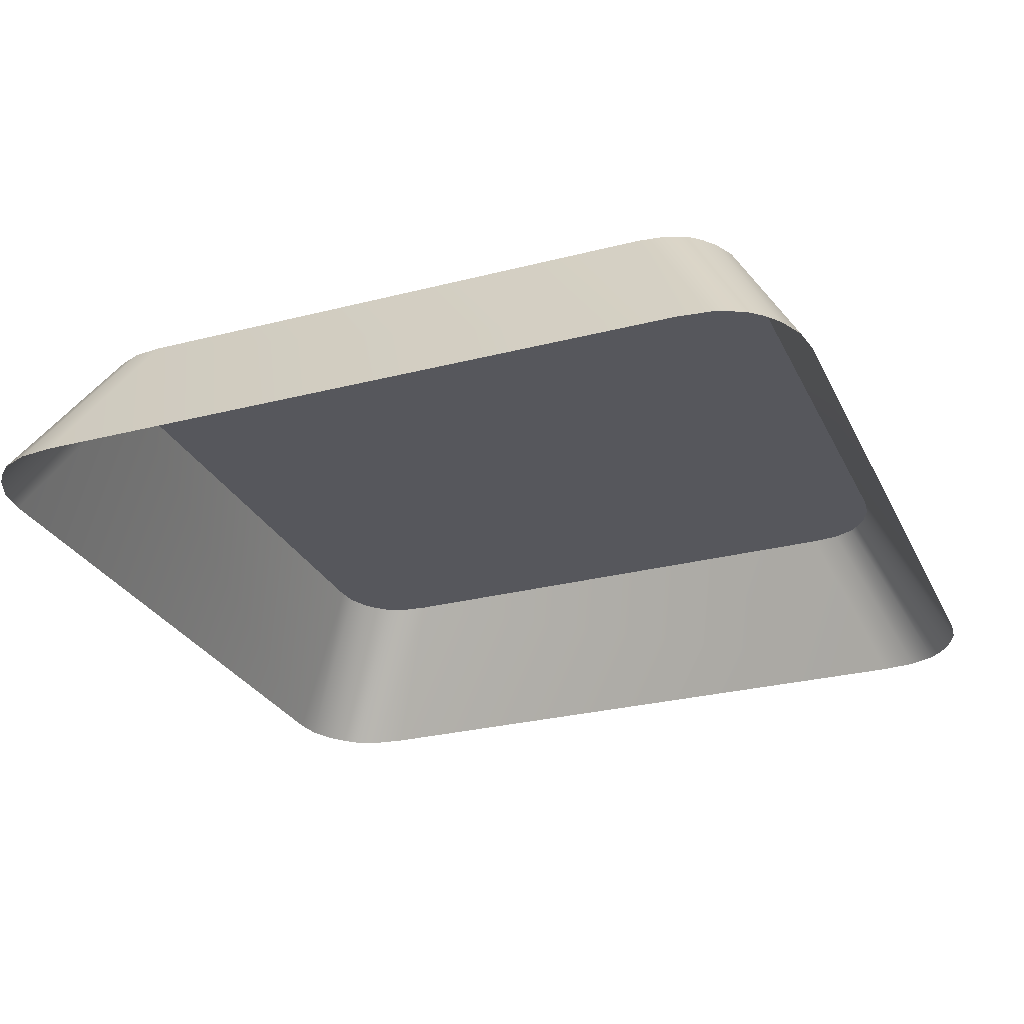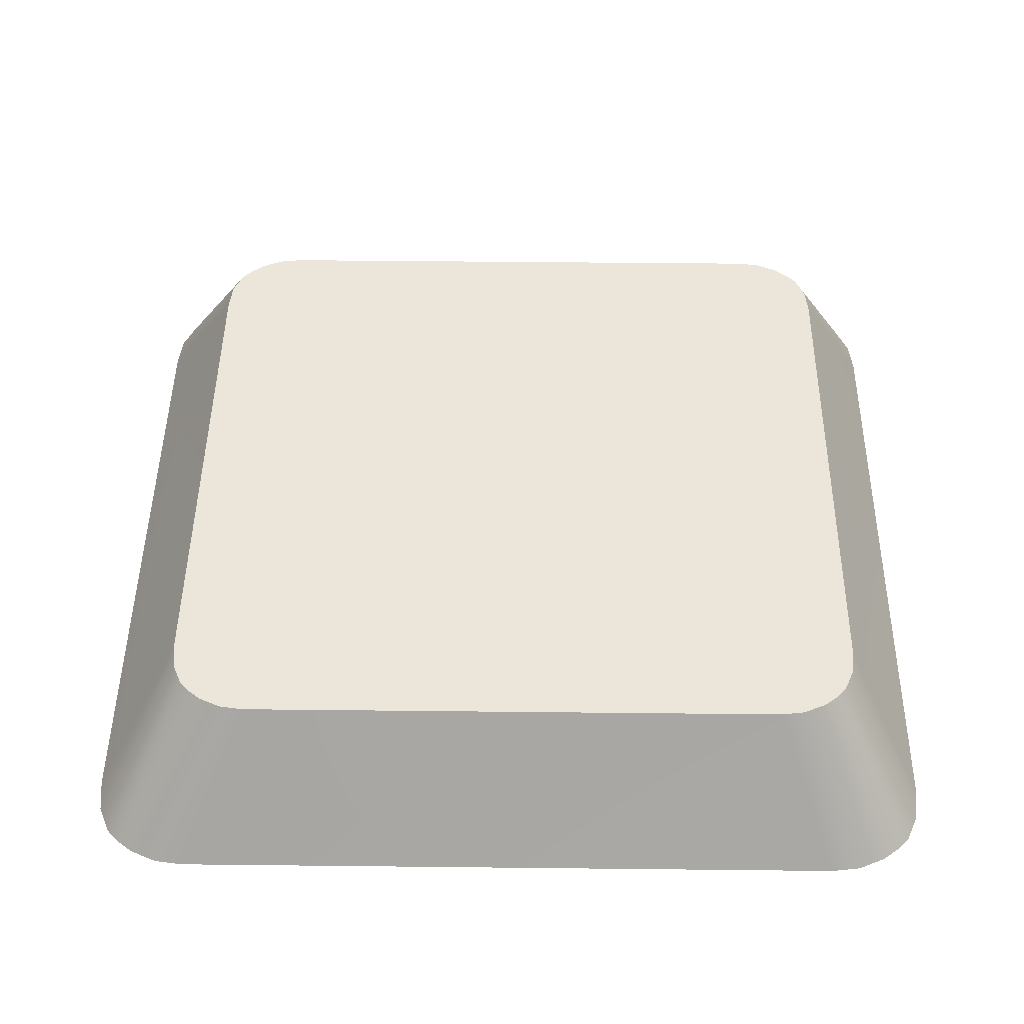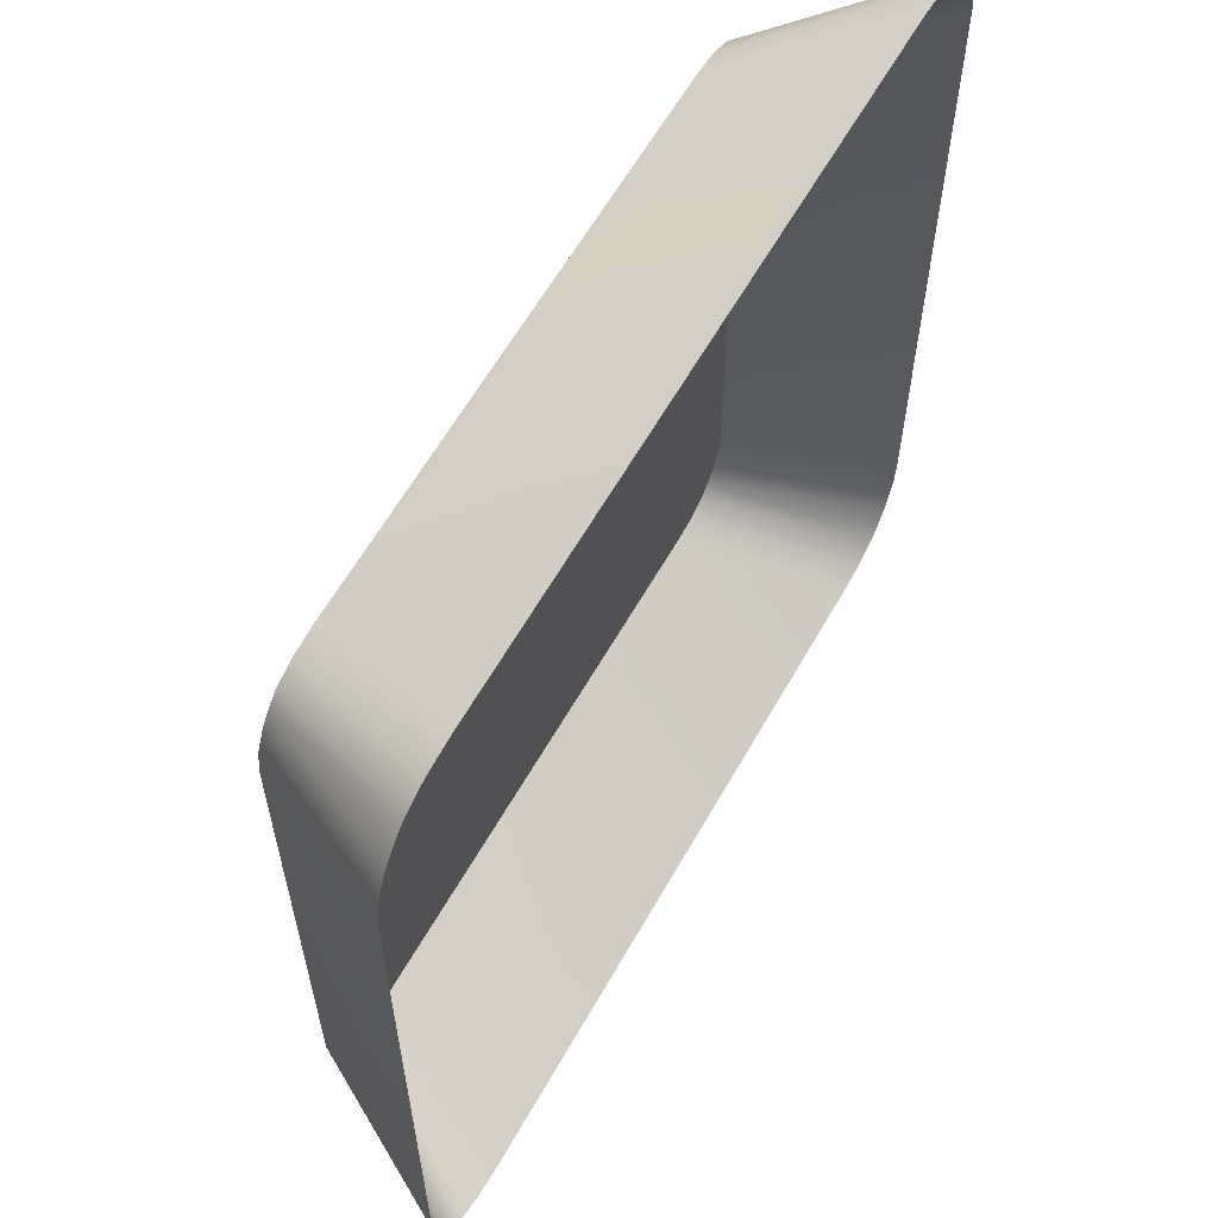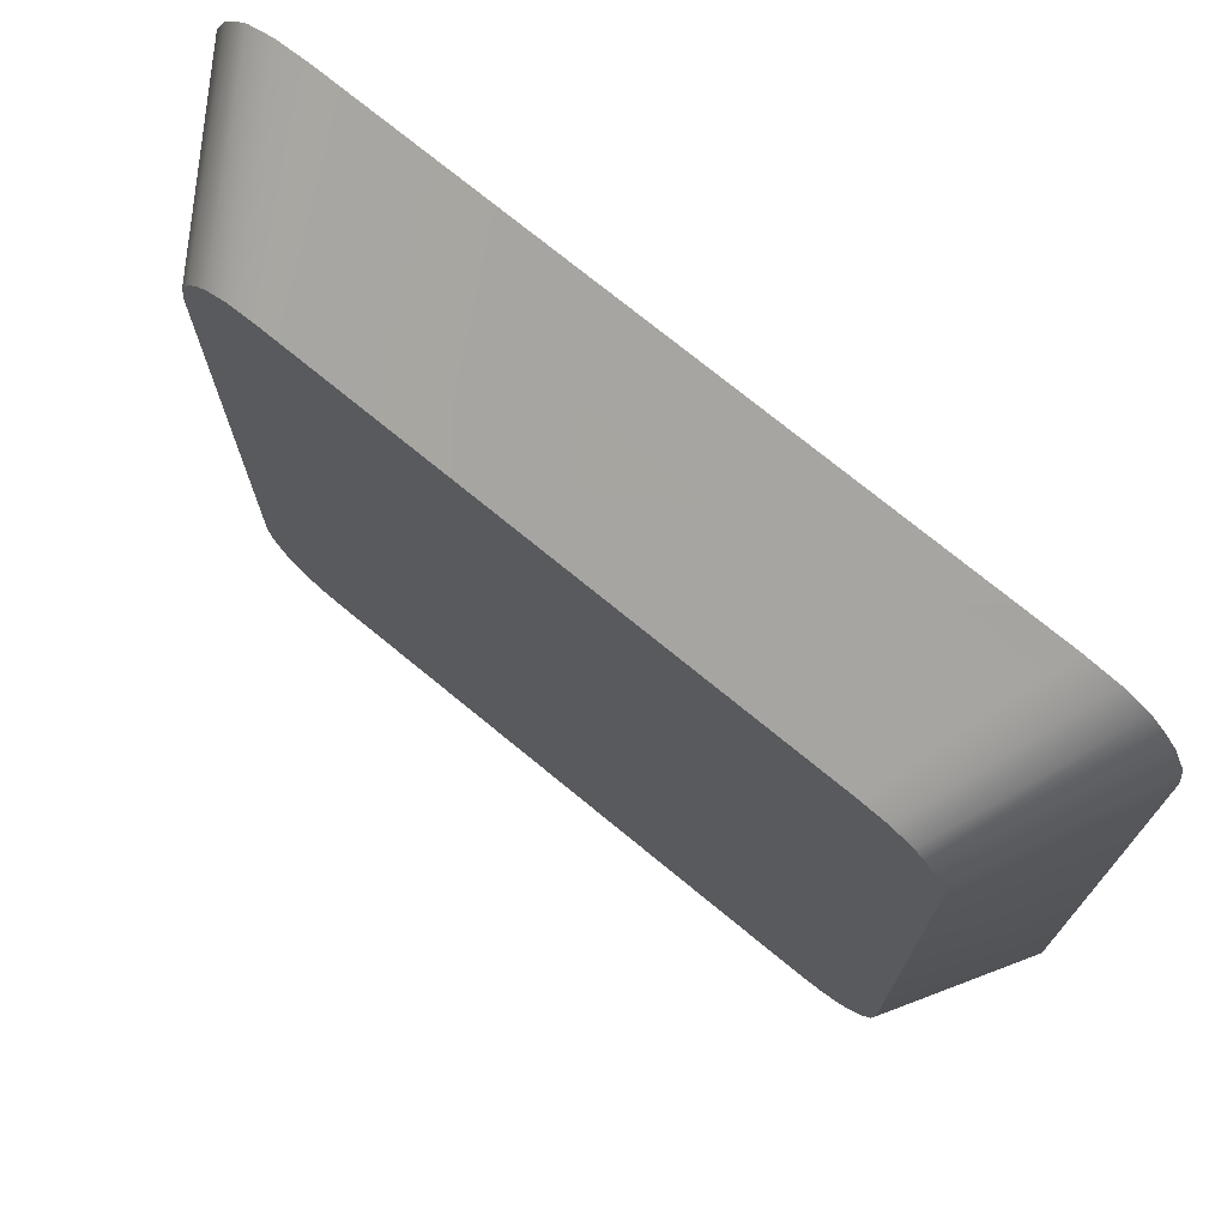
<metadata>
{"format":"obj","ext":"obj","renderer":"f3d","projection":"perspective","resolution":1024,"background":"white","views":[{"elev":-27.6,"azim":-158.4,"up":"+Y"},{"elev":46.7,"azim":90.7,"up":"+Y"},{"elev":61.4,"azim":-60.5,"up":"+Z"},{"elev":73.7,"azim":-140.6,"up":"+Z"}]}
</metadata>
<code>
o mesh110/mesh110-geometry#mesh110-geometry
v -0.1962 0.01796 -0.08183
v -0.1982 0.01796 -0.08165
v -0.1969 0.01796 -0.0812
v -0.1992 0.01796 -0.08209
v -0.2014 0.01796 -0.08145
v -0.1948 0.01796 -0.08137
v -0.1957 0.01796 -0.08248
v -0.202 0.01796 -0.08213
v -0.2004 0.01796 -0.08083
v -0.1941 0.01796 -0.08217
v -0.1998 0.01796 -0.08249
v -0.2004 0.01796 -0.08077
v -0.2015 0.01796 -0.08013
v -0.1557 0.01796 -0.1139
v -0.1936 0.01796 -0.08309
v -0.1954 0.01796 -0.08319
v -0.2024 0.01796 -0.08293
v -0.1958 0.01796 -0.08076
v -0.1946 0.01796 -0.08008
v -0.2003 0.01796 -0.08296
v -0.1992 0.01796 -0.08035
v -0.2023 0.01796 -0.07929
v -0.1958 0.01796 -0.0807
v -0.1938 0.01796 -0.07932
v -0.1935 0.01796 -0.08402
v -0.2006 0.01796 -0.08349
v -0.2026 0.01796 -0.0839
v -0.2 0.01796 -0.07981
v -0.2124 0.01796 -0.1139
v -0.1933 0.01796 -0.0784
v -0.1969 0.01796 -0.07947
v -0.1935 0.01796 -0.08475
v -0.1953 0.01796 -0.084
v -0.1978 0.01796 -0.07985
v -0.2028 0.01796 -0.0783
v -0.2006 0.01796 -0.07911
v -0.1931 0.01796 -0.07724
v -0.1954 0.01796 -0.07844
v -0.196 0.01796 -0.07895
v -0.1938 0.01796 -0.08542
v -0.1955 0.01796 -0.08489
v -0.2007 0.01796 -0.08411
v -0.2025 0.01796 -0.08465
v -0.2029 0.01796 -0.0772
v -0.1932 0.01796 -0.07638
v -0.1951 0.01796 -0.07784
v -0.1942 0.01796 -0.08602
v -0.2022 0.01796 -0.08533
v -0.2029 0.01796 -0.07634
v -0.2011 0.01796 -0.07734
v -0.2009 0.01796 -0.07828
v -0.1935 0.01796 -0.0756
v -0.1951 0.01796 -0.07649
v -0.195 0.01796 -0.07706
v -0.1947 0.01796 -0.08655
v -0.1961 0.01796 -0.08559
v -0.2005 0.01796 -0.08496
v -0.2018 0.01796 -0.08595
v -0.2124 0.01796 -0.07003
v -0.201 0.01796 -0.07674
v -0.1939 0.01796 -0.07489
v -0.1952 0.01796 -0.07598
v -0.1954 0.01796 -0.08698
v -0.1969 0.01796 -0.08603
v -0.1999 0.01796 -0.08562
v -0.2013 0.01796 -0.0865
v -0.2026 0.01796 -0.07555
v -0.2187 0.00592 -0.1187
v -0.2008 0.01796 -0.0762
v -0.1945 0.01796 -0.07426
v -0.1958 0.01796 -0.07515
v -0.1955 0.01796 -0.07553
v -0.1962 0.01796 -0.08729
v -0.2006 0.01796 -0.08696
v -0.198 0.01796 -0.08618
v -0.1991 0.01796 -0.08604
v -0.2022 0.01796 -0.07485
v -0.2006 0.01796 -0.07571
v -0.2187 0.00592 -0.06454
v -0.2184 0.00592 -0.121
v -0.1557 0.01796 -0.07003
v -0.198 0.01796 -0.07445
v -0.1968 0.01796 -0.07463
v -0.197 0.01796 -0.08748
v -0.1998 0.01796 -0.08728
v -0.2016 0.01796 -0.07423
v -0.1997 0.01796 -0.07491
v -0.2002 0.01796 -0.07527
v -0.2121 0.01796 -0.06816
v -0.2121 0.01796 -0.1158
v -0.1952 0.01796 -0.07374
v -0.1487 0.00592 -0.06454
v -0.1992 0.01796 -0.07466
v -0.198 0.01796 -0.08754
v -0.199 0.01796 -0.08748
v -0.2009 0.01796 -0.07372
v -0.1986 0.01796 -0.0745
v -0.2184 0.00592 -0.06222
v -0.1559 0.01796 -0.06816
v -0.2174 0.00592 -0.1231
v -0.1559 0.01796 -0.1158
v -0.1961 0.01796 -0.07336
v -0.1487 0.00592 -0.1187
v -0.149 0.00592 -0.06222
v -0.1967 0.01796 -0.09521
v -0.2 0.01796 -0.07336
v -0.2114 0.01796 -0.06644
v -0.1567 0.01796 -0.06644
v -0.2114 0.01796 -0.1175
v -0.1567 0.01796 -0.1175
v -0.197 0.01796 -0.07314
v -0.1967 0.01796 -0.0953
v -0.1988 0.01796 -0.09521
v -0.2002 0.01796 -0.09718
v -0.1991 0.01796 -0.07314
v -0.2174 0.00592 -0.0601
v -0.15 0.00592 -0.0601
v -0.2164 0.00592 -0.1244
v -0.1988 0.01796 -0.1135
v -0.149 0.00592 -0.121
v -0.198 0.01796 -0.07307
v -0.1981 0.01796 -0.09687
v -0.2013 0.01796 -0.09933
v -0.2106 0.01796 -0.06543
v -0.1509 0.00592 -0.05886
v -0.2106 0.01796 -0.1185
v -0.1575 0.01796 -0.1185
v -0.2002 0.01796 -0.1115
v -0.1967 0.01796 -0.1135
v -0.15 0.00592 -0.1231
v -0.1988 0.01796 -0.09785
v -0.2017 0.01796 -0.1005
v -0.2164 0.00592 -0.05886
v -0.1575 0.01796 -0.06543
v -0.2097 0.01796 -0.1193
v -0.2013 0.01796 -0.1094
v -0.1981 0.01796 -0.1118
v -0.1967 0.01796 -0.1134
v -0.1994 0.01796 -0.09894
v -0.1999 0.01796 -0.1002
v -0.202 0.01796 -0.1017
v -0.2154 0.00592 -0.05786
v -0.2097 0.01796 -0.06462
v -0.1584 0.01796 -0.06462
v -0.1584 0.01796 -0.1193
v -0.2154 0.00592 -0.1254
v -0.1509 0.00592 -0.1244
v -0.2017 0.01796 -0.1082
v -0.1994 0.01796 -0.1098
v -0.1987 0.01796 -0.1109
v -0.2003 0.01796 -0.1014
v -0.2022 0.01796 -0.103
v -0.152 0.00592 -0.05786
v -0.1601 0.01796 -0.1201
v -0.2079 0.01796 -0.1201
v -0.152 0.00592 -0.1254
v -0.202 0.01796 -0.107
v -0.1999 0.01796 -0.1086
v -0.2005 0.01796 -0.1028
v -0.2023 0.01796 -0.1044
v -0.2132 0.00592 -0.05693
v -0.2079 0.01796 -0.06387
v -0.1601 0.01796 -0.06387
v -0.1542 0.00592 -0.1263
v -0.2132 0.00592 -0.1263
v -0.2022 0.01796 -0.1057
v -0.2003 0.01796 -0.1073
v -0.2006 0.01796 -0.1044
v -0.1542 0.00592 -0.05693
v -0.1569 0.00592 -0.1266
v -0.1623 0.01796 -0.1203
v -0.2057 0.01796 -0.1203
v -0.2005 0.01796 -0.1058
v -0.2104 0.00592 -0.05663
v -0.1623 0.01796 -0.06362
v -0.2104 0.00592 -0.1266
v -0.2057 0.01796 -0.06362
v -0.1569 0.00592 -0.05663
f 1 2 3
f 2 1 4
f 3 2 1
f 4 1 2
f 2 3 5
f 1 6 3
f 4 1 7
f 7 1 4
f 4 2 8
f 9 5 3
f 8 2 5
f 3 6 9
f 10 6 1
f 7 10 1
f 4 7 11
f 11 7 4
f 11 4 8
f 5 12 9
f 9 12 5
f 8 13 5
f 5 13 8
f 9 6 12
f 6 14 10
f 10 14 6
f 15 10 7
f 11 7 16
f 16 7 11
f 17 11 8
f 5 13 12
f 12 13 5
f 17 13 8
f 8 13 17
f 6 18 12
f 19 14 6
f 6 14 19
f 10 14 15
f 15 14 10
f 16 15 7
f 11 16 20
f 20 16 11
f 20 11 17
f 12 21 13
f 17 22 13
f 13 22 17
f 18 23 12
f 23 6 18
f 18 6 23
f 24 14 19
f 19 14 24
f 19 6 23
f 23 6 19
f 15 14 25
f 25 14 15
f 25 15 16
f 20 16 26
f 26 16 20
f 27 20 17
f 21 28 13
f 23 21 12
f 29 22 17
f 17 22 29
f 13 28 22
f 30 14 24
f 24 14 30
f 19 24 31
f 23 19 21
f 25 14 32
f 32 14 25
f 33 25 16
f 26 16 33
f 33 16 26
f 26 20 27
f 29 17 27
f 27 17 29
f 28 34 21
f 21 34 28
f 29 35 22
f 22 35 29
f 28 36 22
f 37 14 30
f 30 14 37
f 24 30 38
f 31 24 39
f 34 19 31
f 21 19 34
f 32 14 40
f 40 14 32
f 32 25 41
f 41 25 33
f 26 33 42
f 42 33 26
f 42 26 27
f 29 27 43
f 43 27 29
f 28 31 34
f 34 31 28
f 29 44 35
f 35 44 29
f 22 36 35
f 36 31 28
f 28 31 36
f 45 14 37
f 37 14 45
f 30 37 46
f 38 30 46
f 39 24 38
f 36 39 31
f 31 39 36
f 40 14 47
f 47 14 40
f 40 32 41
f 42 33 41
f 41 33 42
f 43 42 27
f 29 43 48
f 48 43 29
f 29 49 44
f 44 49 29
f 35 50 44
f 36 51 35
f 52 14 45
f 45 14 52
f 37 45 53
f 46 37 54
f 51 46 38
f 38 46 51
f 36 38 39
f 39 38 36
f 47 14 55
f 55 14 47
f 47 40 56
f 56 40 41
f 42 41 57
f 57 41 42
f 57 42 43
f 48 57 43
f 29 48 58
f 58 48 29
f 59 49 29
f 29 49 59
f 44 60 49
f 50 60 44
f 51 50 35
f 51 38 36
f 36 38 51
f 61 14 52
f 52 14 61
f 45 52 62
f 53 45 62
f 54 37 53
f 50 54 46
f 46 54 50
f 50 46 51
f 51 46 50
f 55 14 63
f 63 14 55
f 55 47 64
f 64 47 56
f 57 41 56
f 56 41 57
f 65 57 48
f 58 65 48
f 29 58 66
f 66 58 29
f 59 67 49
f 49 67 59
f 68 59 29
f 29 59 68
f 60 69 49
f 60 54 50
f 50 54 60
f 70 14 61
f 61 14 70
f 52 61 71
f 62 52 72
f 69 62 53
f 53 62 69
f 60 53 54
f 54 53 60
f 63 14 73
f 73 14 63
f 63 55 74
f 75 55 64
f 65 56 64
f 64 56 65
f 57 56 65
f 65 56 57
f 76 65 58
f 66 76 58
f 29 66 74
f 74 66 29
f 59 77 67
f 67 77 59
f 49 78 67
f 59 68 79
f 79 68 59
f 29 80 68
f 68 80 29
f 69 78 49
f 69 53 60
f 60 53 69
f 70 81 14
f 14 81 70
f 70 82 61
f 71 61 83
f 72 52 71
f 78 72 62
f 62 72 78
f 78 62 69
f 69 62 78
f 73 14 84
f 84 14 73
f 73 63 85
f 74 55 66
f 85 63 74
f 66 55 75
f 76 64 75
f 75 64 76
f 65 64 76
f 76 64 65
f 75 76 66
f 29 74 85
f 85 74 29
f 59 86 77
f 77 86 59
f 67 87 77
f 78 88 67
f 59 79 89
f 89 79 59
f 90 80 29
f 29 80 90
f 91 81 70
f 70 81 91
f 92 14 81
f 81 14 92
f 83 61 82
f 82 70 86
f 93 83 71
f 71 83 93
f 88 71 72
f 72 71 88
f 88 72 78
f 78 72 88
f 84 14 94
f 94 14 84
f 84 73 95
f 95 73 85
f 29 85 95
f 95 85 29
f 59 96 86
f 86 96 59
f 77 97 86
f 87 93 77
f 88 87 67
f 89 79 98
f 98 79 89
f 89 99 59
f 59 99 89
f 90 100 80
f 80 100 90
f 29 101 90
f 90 101 29
f 102 81 91
f 91 81 102
f 70 91 86
f 14 92 103
f 103 92 14
f 81 104 92
f 92 104 81
f 83 97 82
f 82 97 83
f 97 82 86
f 97 83 93
f 93 83 97
f 93 71 87
f 87 71 93
f 87 71 88
f 88 71 87
f 94 14 105
f 105 14 94
f 94 84 95
f 29 95 94
f 94 95 29
f 59 106 96
f 96 106 59
f 86 91 96
f 93 97 77
f 89 98 107
f 107 98 89
f 89 108 99
f 99 108 89
f 59 99 81
f 81 99 59
f 109 100 90
f 90 100 109
f 29 14 101
f 101 14 29
f 90 101 110
f 110 101 90
f 111 81 102
f 102 81 111
f 91 102 96
f 14 103 101
f 101 103 14
f 99 104 81
f 81 104 99
f 105 14 112
f 112 14 105
f 113 94 105
f 105 94 113
f 29 94 114
f 114 94 29
f 59 115 106
f 106 115 59
f 96 102 106
f 107 98 116
f 116 98 107
f 107 108 89
f 89 108 107
f 108 117 99
f 99 117 108
f 59 81 115
f 115 81 59
f 109 118 100
f 100 118 109
f 90 110 109
f 109 110 90
f 29 119 14
f 14 119 29
f 101 120 110
f 110 120 101
f 81 111 121
f 121 111 81
f 102 111 106
f 101 103 120
f 120 103 101
f 99 117 104
f 104 117 99
f 112 14 122
f 122 14 112
f 105 113 112
f 114 94 113
f 113 94 114
f 29 114 123
f 123 114 29
f 106 111 115
f 107 116 124
f 124 116 107
f 124 108 107
f 107 108 124
f 108 125 117
f 117 125 108
f 115 81 121
f 121 81 115
f 126 118 109
f 109 118 126
f 109 110 127
f 127 110 109
f 29 128 119
f 119 128 29
f 129 14 119
f 119 14 129
f 110 120 130
f 130 120 110
f 121 115 111
f 122 14 131
f 131 14 122
f 122 112 114
f 114 112 113
f 123 131 114
f 29 123 132
f 132 123 29
f 124 116 133
f 133 116 124
f 124 134 108
f 108 134 124
f 134 125 108
f 108 125 134
f 118 126 135
f 135 126 118
f 109 127 126
f 126 127 109
f 110 130 127
f 127 130 110
f 29 136 128
f 128 136 29
f 119 137 128
f 138 14 129
f 129 14 138
f 129 138 119
f 131 14 139
f 139 14 131
f 131 122 114
f 139 131 123
f 132 140 123
f 29 132 141
f 141 132 29
f 133 142 124
f 124 142 133
f 143 134 124
f 124 134 143
f 144 125 134
f 134 125 144
f 126 145 135
f 135 145 126
f 118 135 146
f 146 135 118
f 126 127 145
f 145 127 126
f 127 130 147
f 147 130 127
f 29 148 136
f 136 148 29
f 128 149 136
f 137 150 128
f 138 137 119
f 137 14 138
f 138 14 137
f 139 14 140
f 140 14 139
f 140 139 123
f 151 140 132
f 141 151 132
f 29 141 152
f 152 141 29
f 142 143 124
f 124 143 142
f 143 144 134
f 134 144 143
f 144 153 125
f 125 153 144
f 135 145 154
f 154 145 135
f 146 135 155
f 155 135 146
f 145 127 156
f 156 127 145
f 127 147 156
f 156 147 127
f 29 157 148
f 148 157 29
f 136 158 148
f 149 158 136
f 150 149 128
f 150 14 137
f 137 14 150
f 140 14 151
f 151 14 140
f 159 151 141
f 152 159 141
f 29 152 160
f 160 152 29
f 142 161 143
f 143 161 142
f 162 144 143
f 143 144 162
f 163 153 144
f 144 153 163
f 154 145 164
f 164 145 154
f 135 154 155
f 155 154 135
f 146 155 165
f 165 155 146
f 145 156 164
f 164 156 145
f 29 166 157
f 157 166 29
f 148 167 157
f 158 167 148
f 158 14 149
f 149 14 158
f 149 14 150
f 150 14 149
f 151 14 159
f 159 14 151
f 168 159 152
f 160 168 152
f 29 160 166
f 166 160 29
f 161 162 143
f 143 162 161
f 162 163 144
f 144 163 162
f 163 169 153
f 153 169 163
f 154 164 170
f 170 164 154
f 155 154 171
f 171 154 155
f 165 155 172
f 172 155 165
f 157 173 166
f 167 173 157
f 167 14 158
f 158 14 167
f 159 14 168
f 168 14 159
f 173 168 160
f 166 173 160
f 161 174 162
f 162 174 161
f 162 175 163
f 163 175 162
f 175 169 163
f 163 169 175
f 171 154 170
f 170 154 171
f 155 171 172
f 172 171 155
f 165 172 176
f 176 172 165
f 173 14 167
f 167 14 173
f 168 14 173
f 173 14 168
f 174 177 162
f 162 177 174
f 175 162 177
f 177 162 175
f 175 178 169
f 169 178 175
f 176 171 170
f 170 171 176
f 171 176 172
f 172 176 171
f 174 175 177
f 177 175 174
f 175 174 178
f 178 174 175
f 5 3 2
f 3 6 1
f 8 2 4
f 3 5 9
f 5 2 8
f 9 6 3
f 1 6 10
f 1 10 7
f 8 4 11
f 12 6 9
f 7 10 15
f 8 11 17
f 12 18 6
f 7 15 16
f 17 11 20
f 13 21 12
f 12 23 18
f 16 15 25
f 17 20 27
f 13 28 21
f 12 21 23
f 22 28 13
f 31 24 19
f 21 19 23
f 16 25 33
f 27 20 26
f 22 36 28
f 38 30 24
f 39 24 31
f 31 19 34
f 34 19 21
f 41 25 32
f 33 25 41
f 27 26 42
f 35 36 22
f 46 37 30
f 46 30 38
f 38 24 39
f 41 32 40
f 27 42 43
f 44 50 35
f 35 51 36
f 53 45 37
f 54 37 46
f 56 40 47
f 41 40 56
f 43 42 57
f 43 57 48
f 49 60 44
f 44 60 50
f 35 50 51
f 62 52 45
f 62 45 53
f 53 37 54
f 64 47 55
f 56 47 64
f 48 57 65
f 48 65 58
f 49 69 60
f 71 61 52
f 72 52 62
f 74 55 63
f 64 55 75
f 58 65 76
f 58 76 66
f 67 78 49
f 49 78 69
f 61 82 70
f 83 61 71
f 71 52 72
f 85 63 73
f 66 55 74
f 74 63 85
f 75 55 66
f 66 76 75
f 77 87 67
f 67 88 78
f 82 61 83
f 86 70 82
f 95 73 84
f 85 73 95
f 86 97 77
f 77 93 87
f 67 87 88
f 86 91 70
f 86 82 97
f 95 84 94
f 96 91 86
f 77 97 93
f 96 102 91
f 106 102 96
f 106 111 102
f 112 113 105
f 115 111 106
f 111 115 121
f 114 112 122
f 113 112 114
f 114 131 123
f 128 137 119
f 119 138 129
f 114 122 131
f 123 131 139
f 123 140 132
f 136 149 128
f 128 150 137
f 119 137 138
f 123 139 140
f 132 140 151
f 132 151 141
f 148 158 136
f 136 158 149
f 128 149 150
f 141 151 159
f 141 159 152
f 157 167 148
f 148 167 158
f 152 159 168
f 152 168 160
f 166 173 157
f 157 173 167
f 160 168 173
f 160 173 166

</code>
